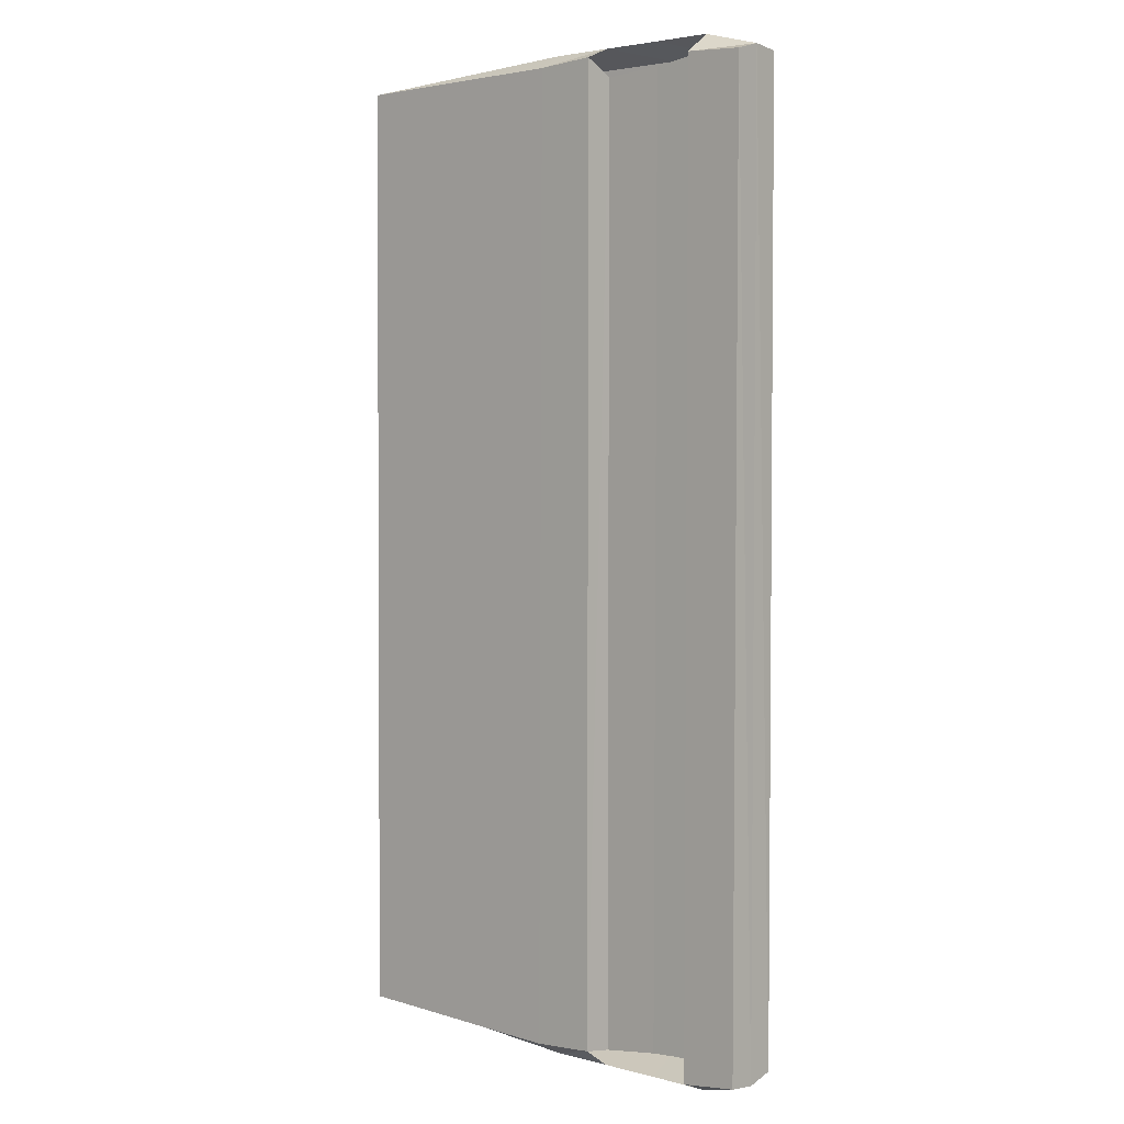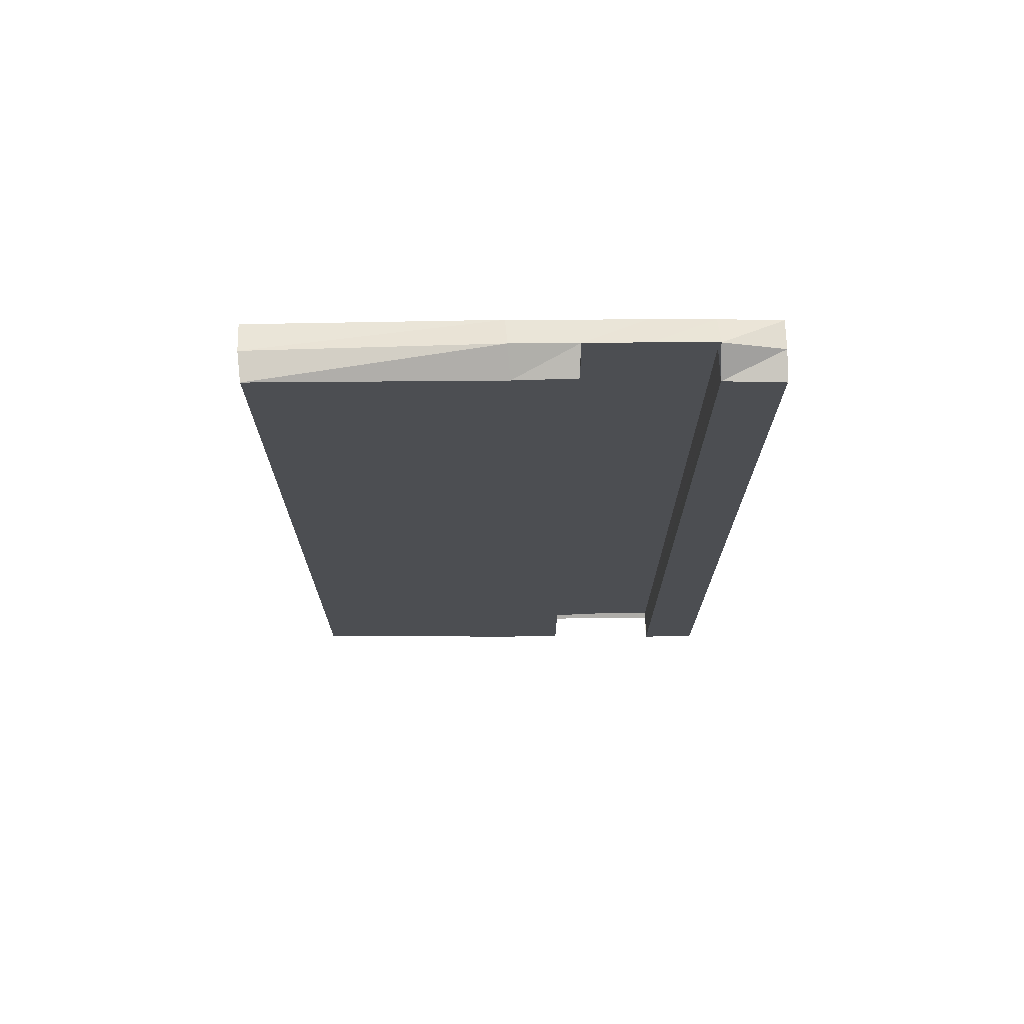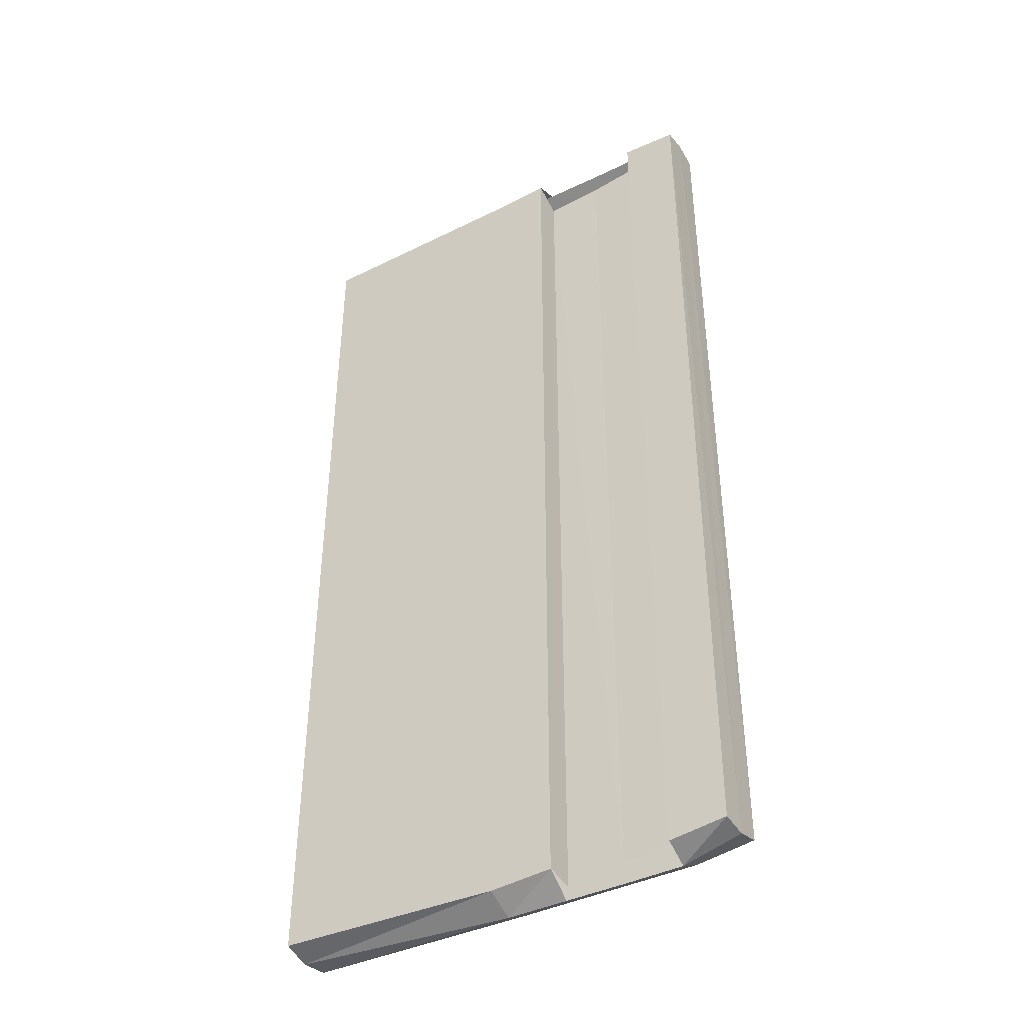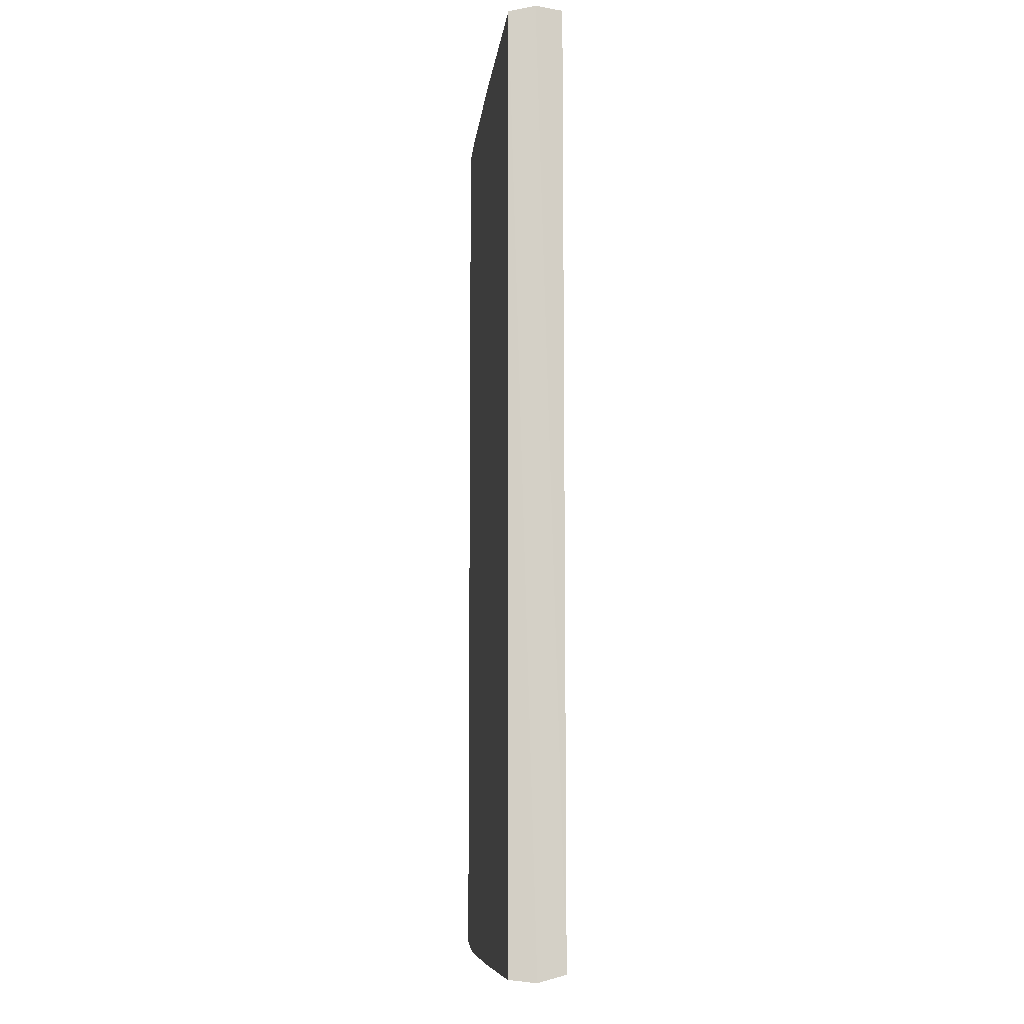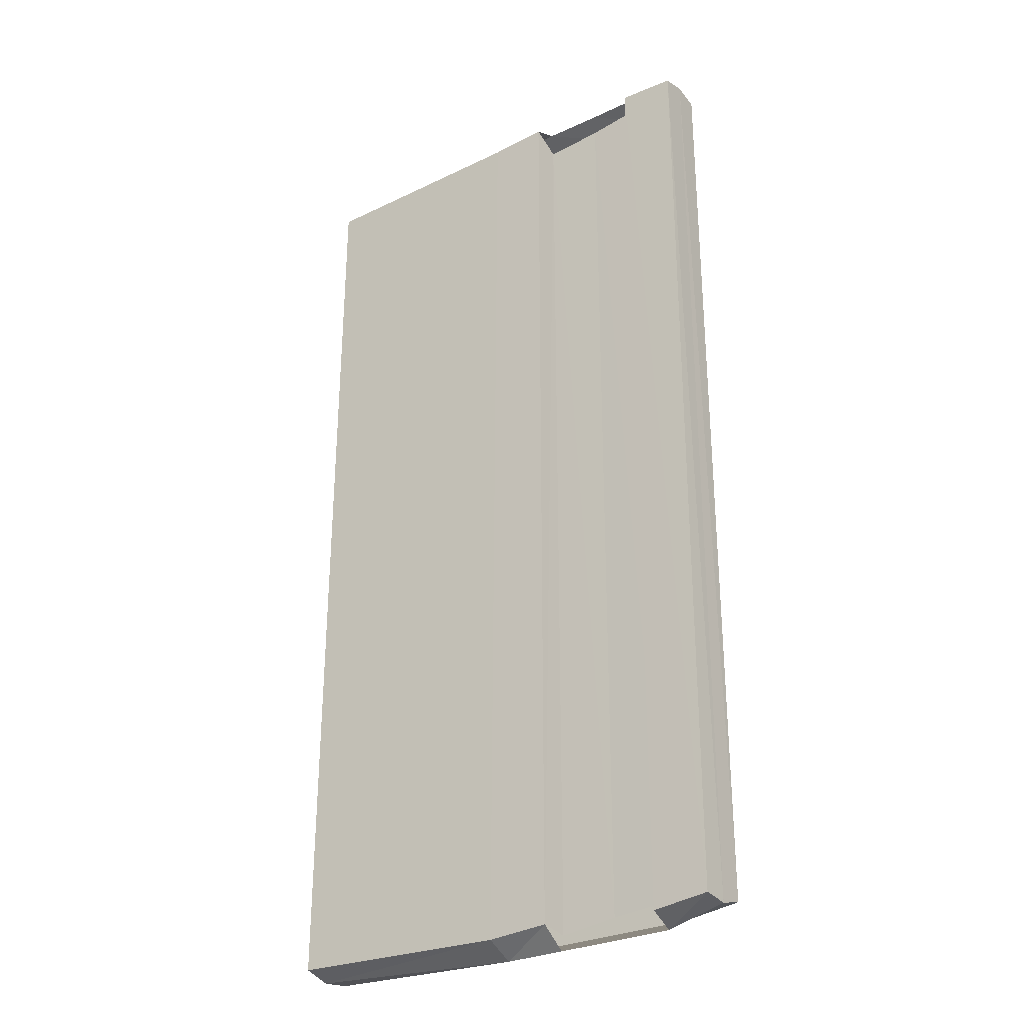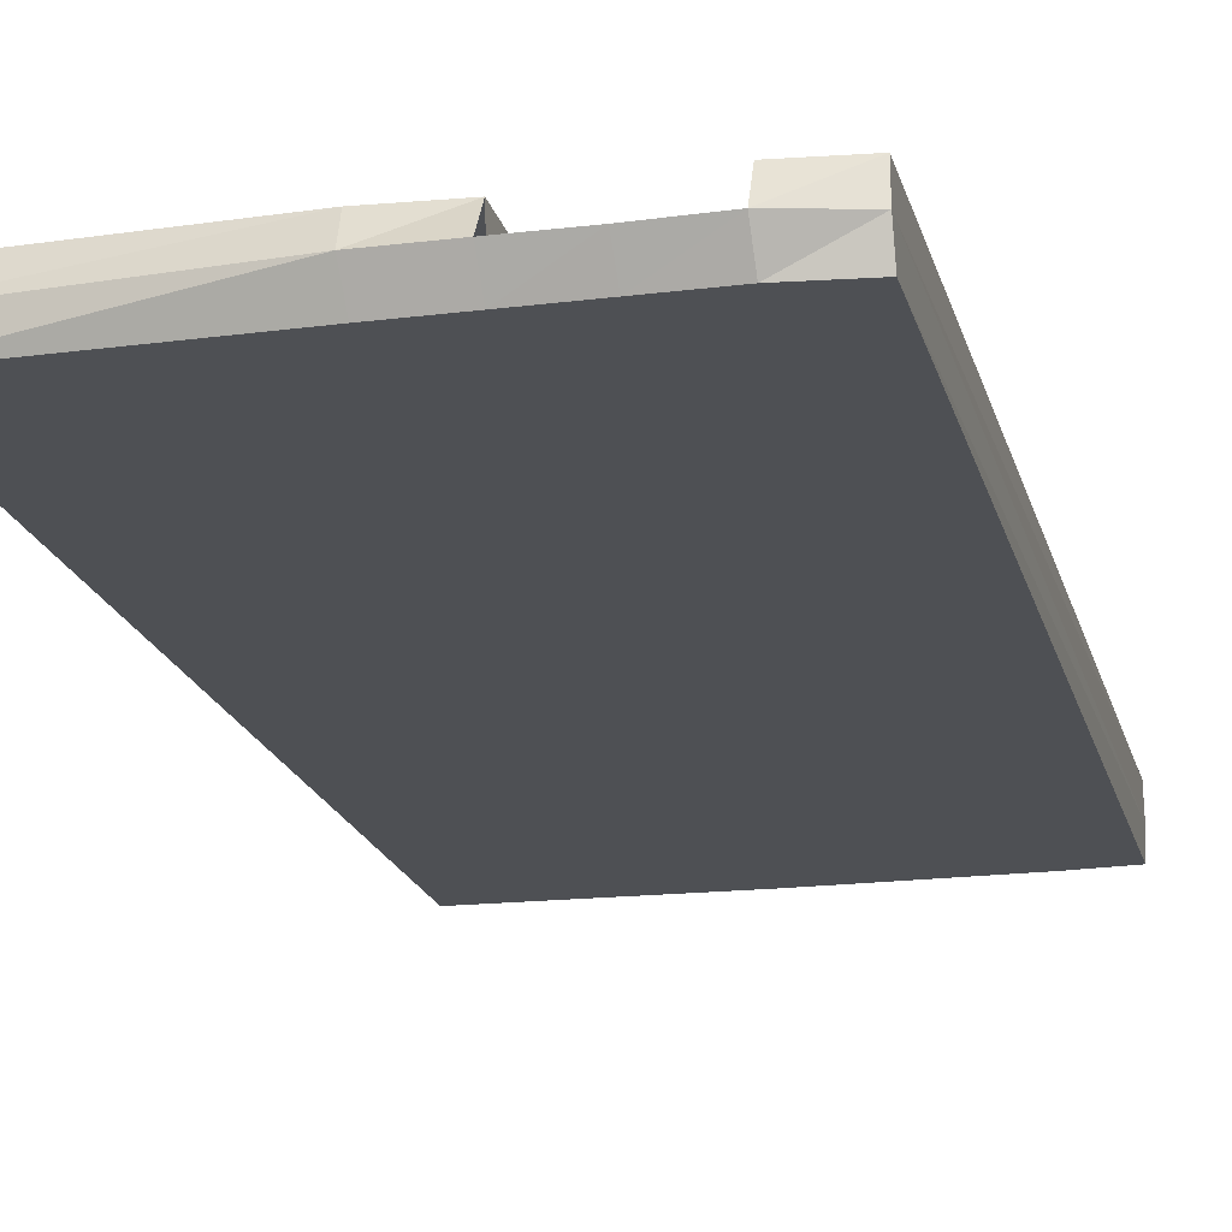
<metadata>
{"format":"obj","ext":"obj","renderer":"f3d","projection":"perspective","resolution":1024,"background":"white","views":[{"elev":3.6,"azim":-138.7,"up":"+Z"},{"elev":73.3,"azim":179.8,"up":"+Z"},{"elev":-41.2,"azim":-149.4,"up":"+Z"},{"elev":-8.7,"azim":84.2,"up":"+Z"},{"elev":-29.0,"azim":-145.0,"up":"+Z"},{"elev":-19.0,"azim":-166.4,"up":"+Y"}]}
</metadata>
<code>
o 立方体
v -4.968 -0.5838 10.09
v -4.988 0.5811 9.994
v -4.988 -0.5811 -9.994
v -4.968 0.5838 -10.09
v 4.945 -0.5811 9.994
v 4.865 0.5838 10.09
v 4.865 -0.5838 -10.09
v 4.945 0.5811 -9.994
v 0.009571 -0.5856 -10.15
v 0.1053 0.5856 -10.15
v 0.1053 -0.5856 10.15
v 0.009571 0.5856 10.15
v -2.52 -0.5856 -10.15
v -2.482 -0.5856 10.15
v -3.771 -0.5856 -10.15
v -3.776 0.5786 10.06
v -3.766 0.5806 -10.23
v -3.733 -0.5856 10.15
v -1.226 0.5786 -10.06
v -1.231 -0.5856 10.15
v -1.27 -0.5856 -10.15
v -1.236 0.5806 10.23
v -1.274 -0.02576 9.898
v -2.516 -0.03737 9.994
v -3.729 -0.02576 -9.898
v -2.487 -0.03737 -9.994
v -3.733 -0.0277 10.15
v -1.27 -0.0277 -10.15
v -4.983 0 10.15
v -4.983 0 -10.15
v 4.926 0 -10.15
v 4.926 0 10.15
v 0.05743 0 10.47
v 0.05743 0 -10.47
v -2.487 -0.01366 -10.47
v -2.516 -0.01366 10.47
v -3.752 0 -10.47
v -3.763 -0.005462 10.47
v -1.251 0 10.47
v -1.239 -0.005462 -10.47
f 2 30 29
f 10 31 34
f 8 32 31
f 16 29 38
f 7 11 9
f 4 16 17
f 10 6 8
f 9 20 21
f 6 33 32
f 19 34 40
f 13 18 15
f 15 1 3
f 4 37 30
f 12 39 33
f 19 12 10
f 21 14 13
f 26 23 28
f 25 24 26
f 16 25 17
f 19 23 22
f 35 21 13
f 33 20 11
f 36 18 14
f 30 15 3
f 39 14 20
f 37 13 15
f 40 9 21
f 32 11 5
f 38 1 18
f 31 5 7
f 34 7 9
f 29 3 1
f 2 4 30
f 10 8 31
f 8 6 32
f 16 2 29
f 7 5 11
f 4 2 16
f 10 12 6
f 9 11 20
f 6 12 33
f 19 10 34
f 13 14 18
f 15 18 1
f 4 17 37
f 12 22 39
f 19 22 12
f 21 20 14
f 26 24 23
f 25 27 24
f 16 27 25
f 19 28 23
f 35 40 21
f 33 39 20
f 36 38 18
f 30 37 15
f 39 36 14
f 37 35 13
f 40 34 9
f 32 33 11
f 38 29 1
f 31 32 5
f 34 31 7
f 29 30 3

</code>
